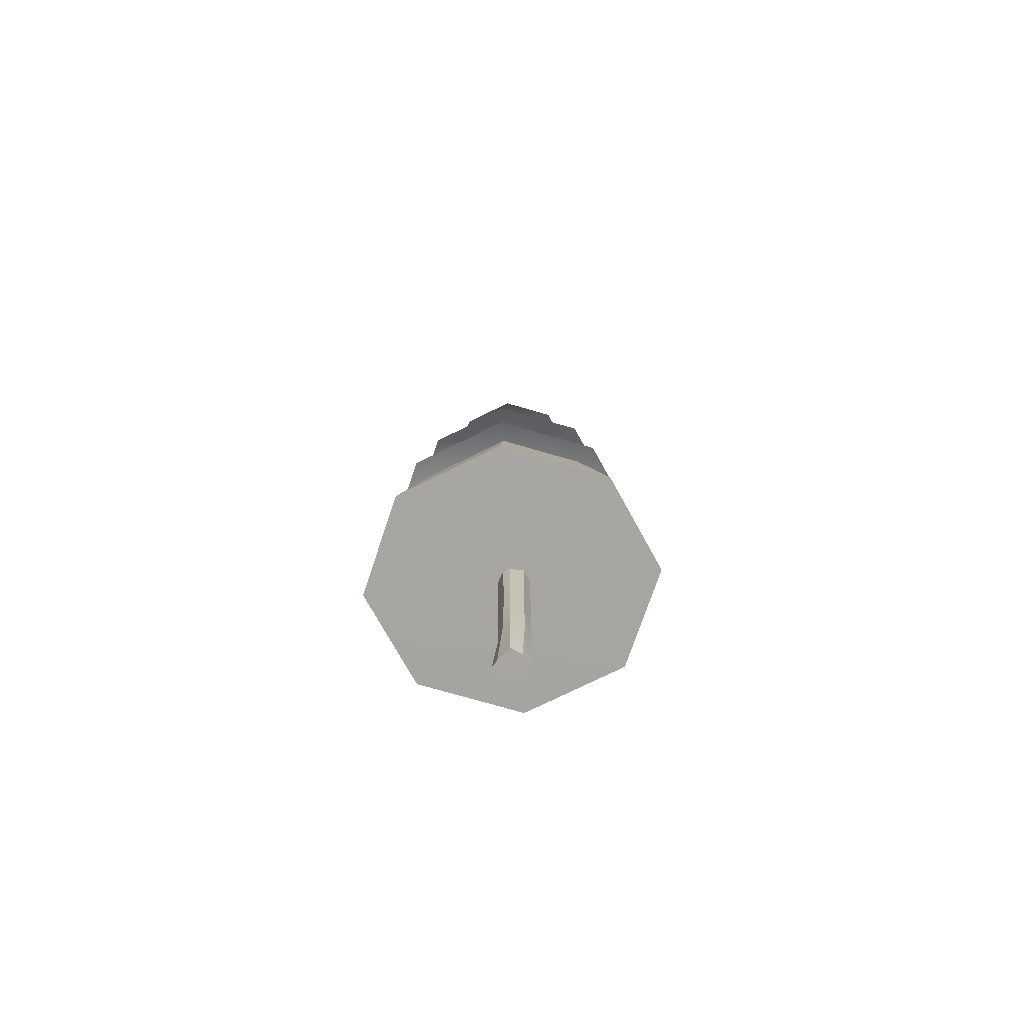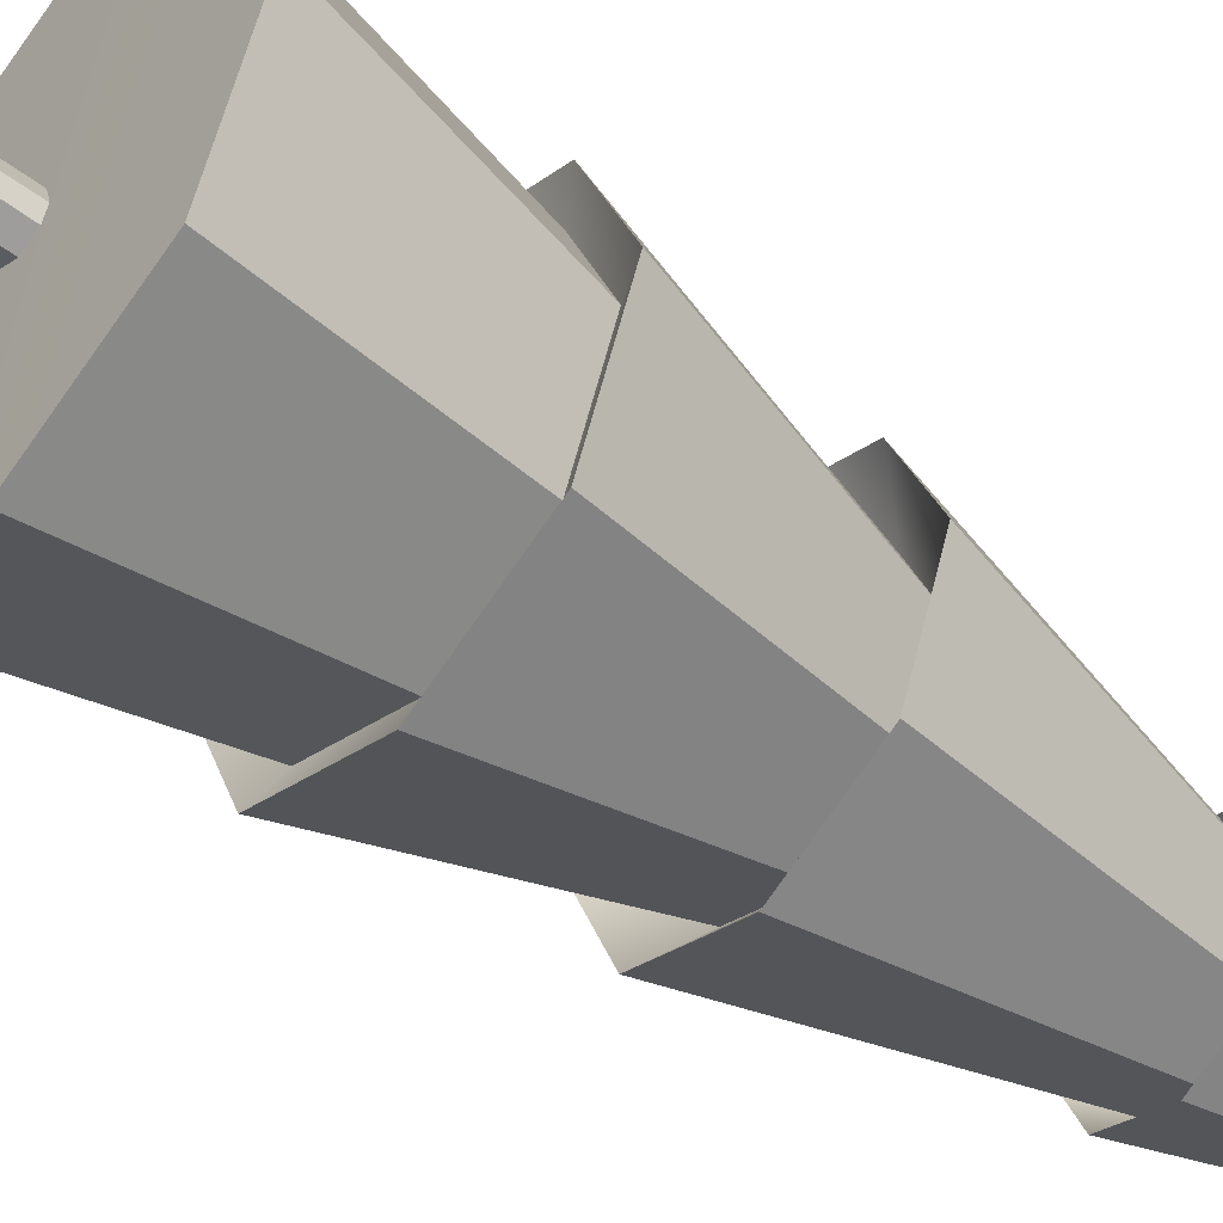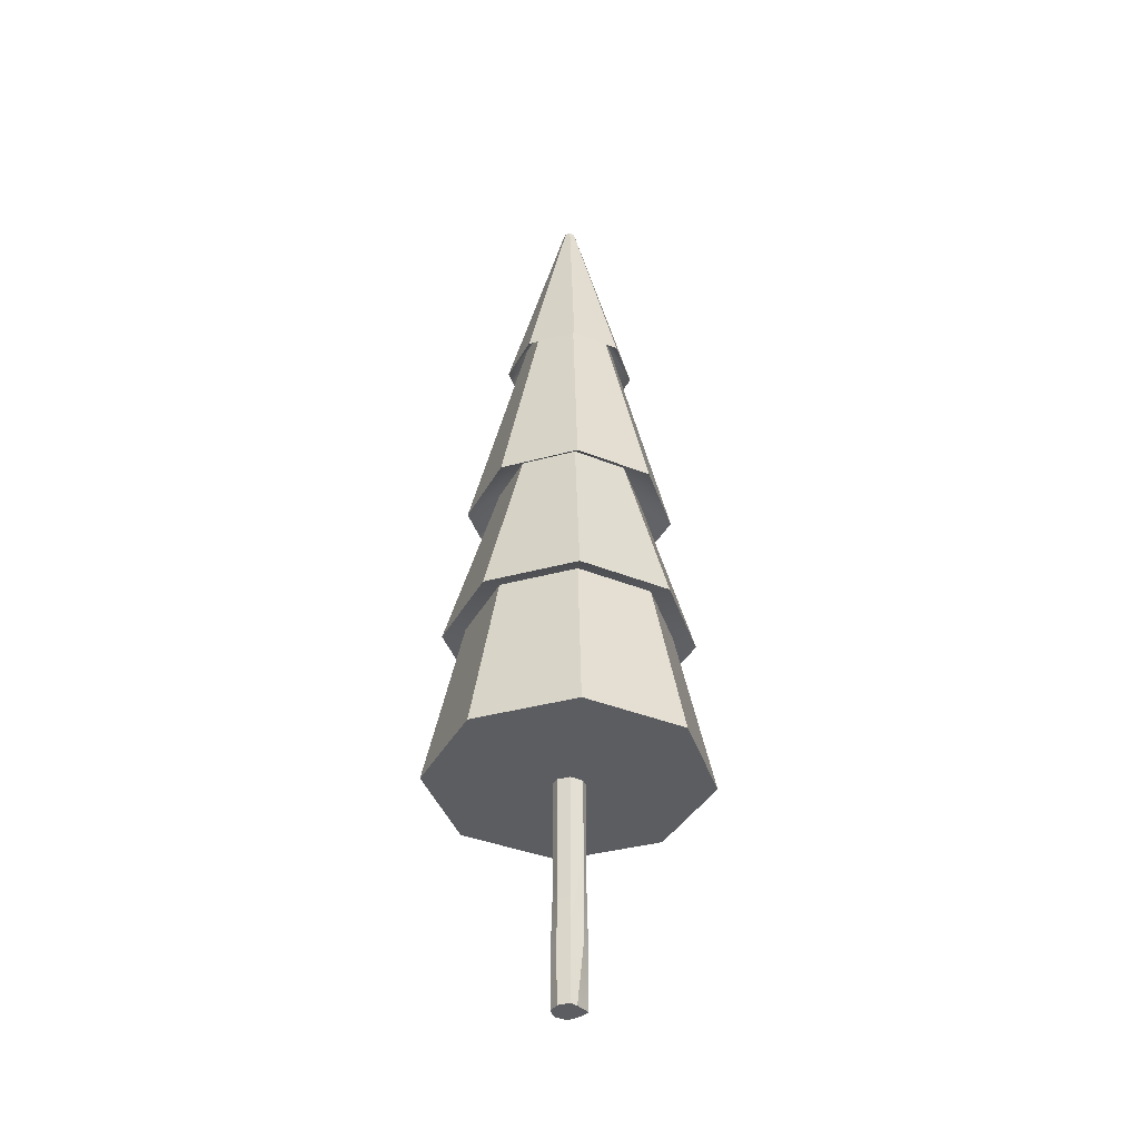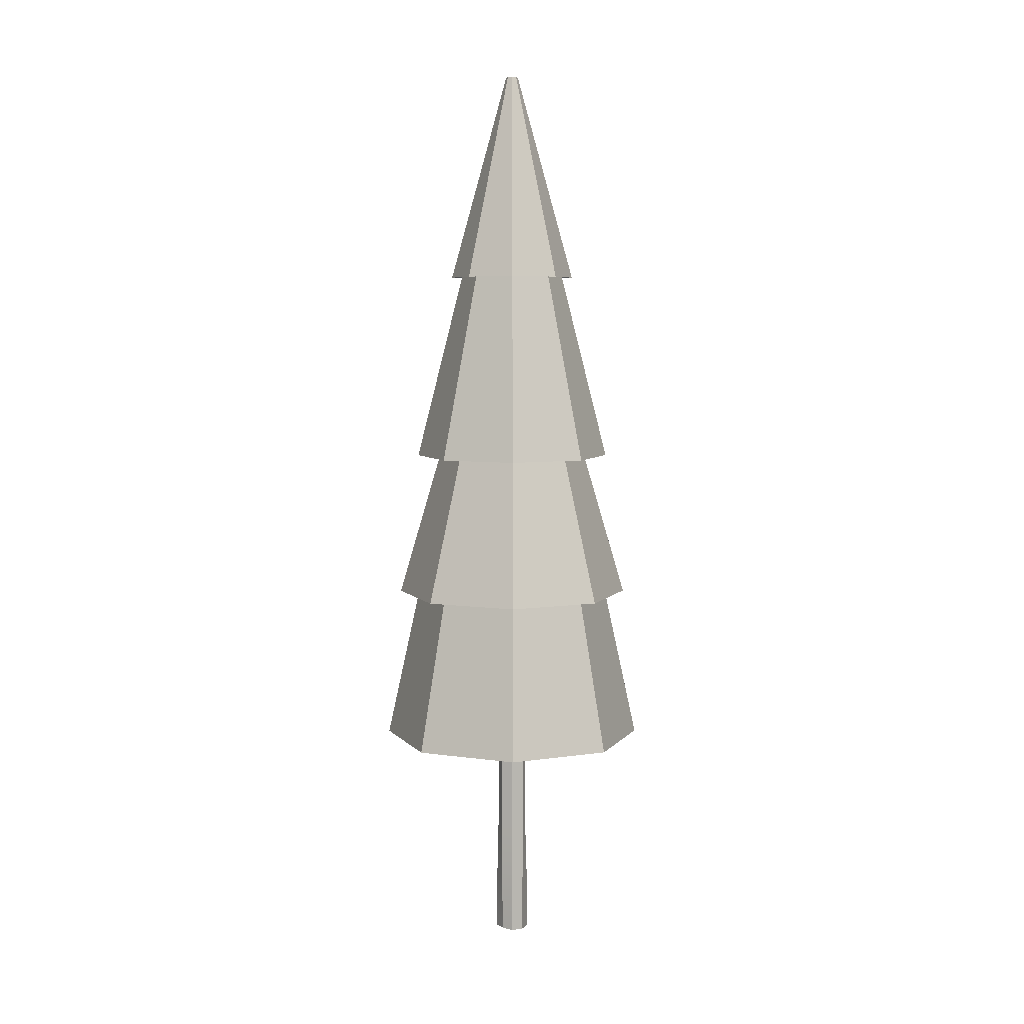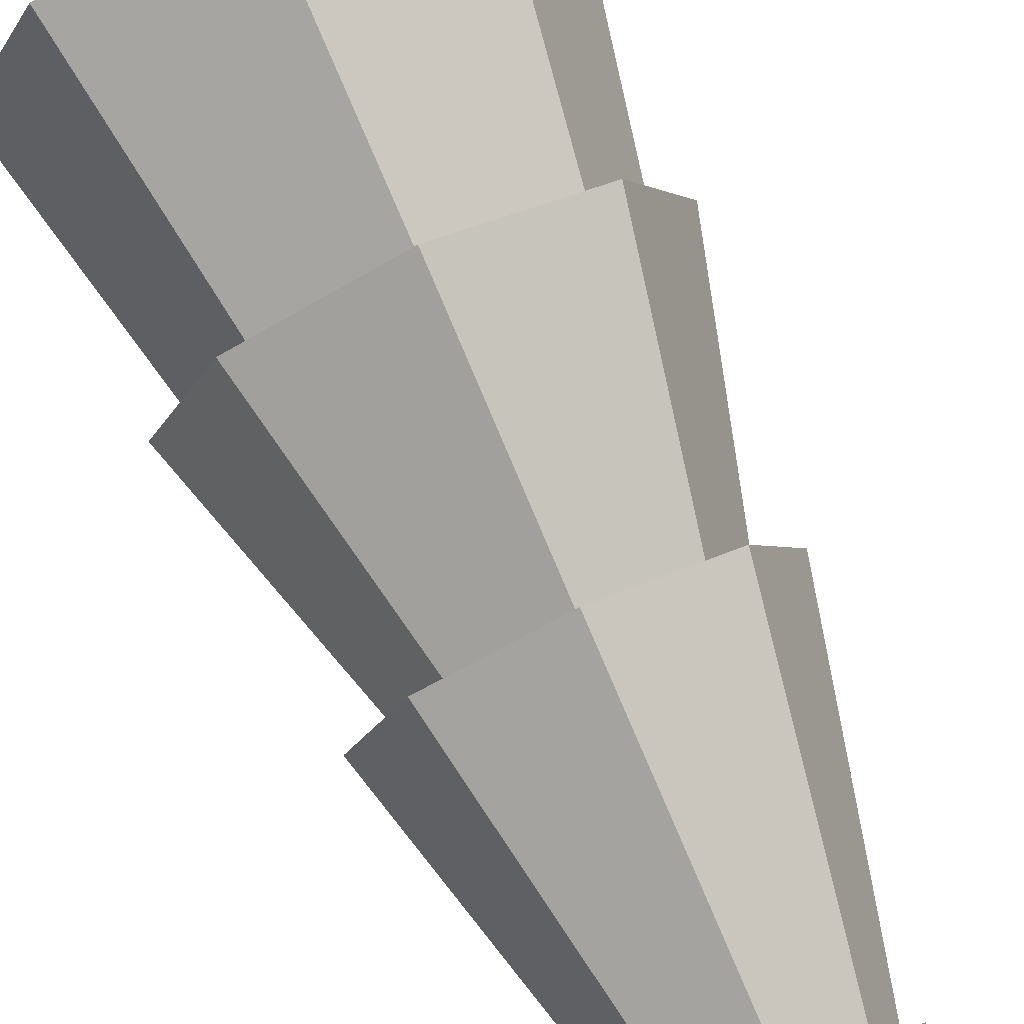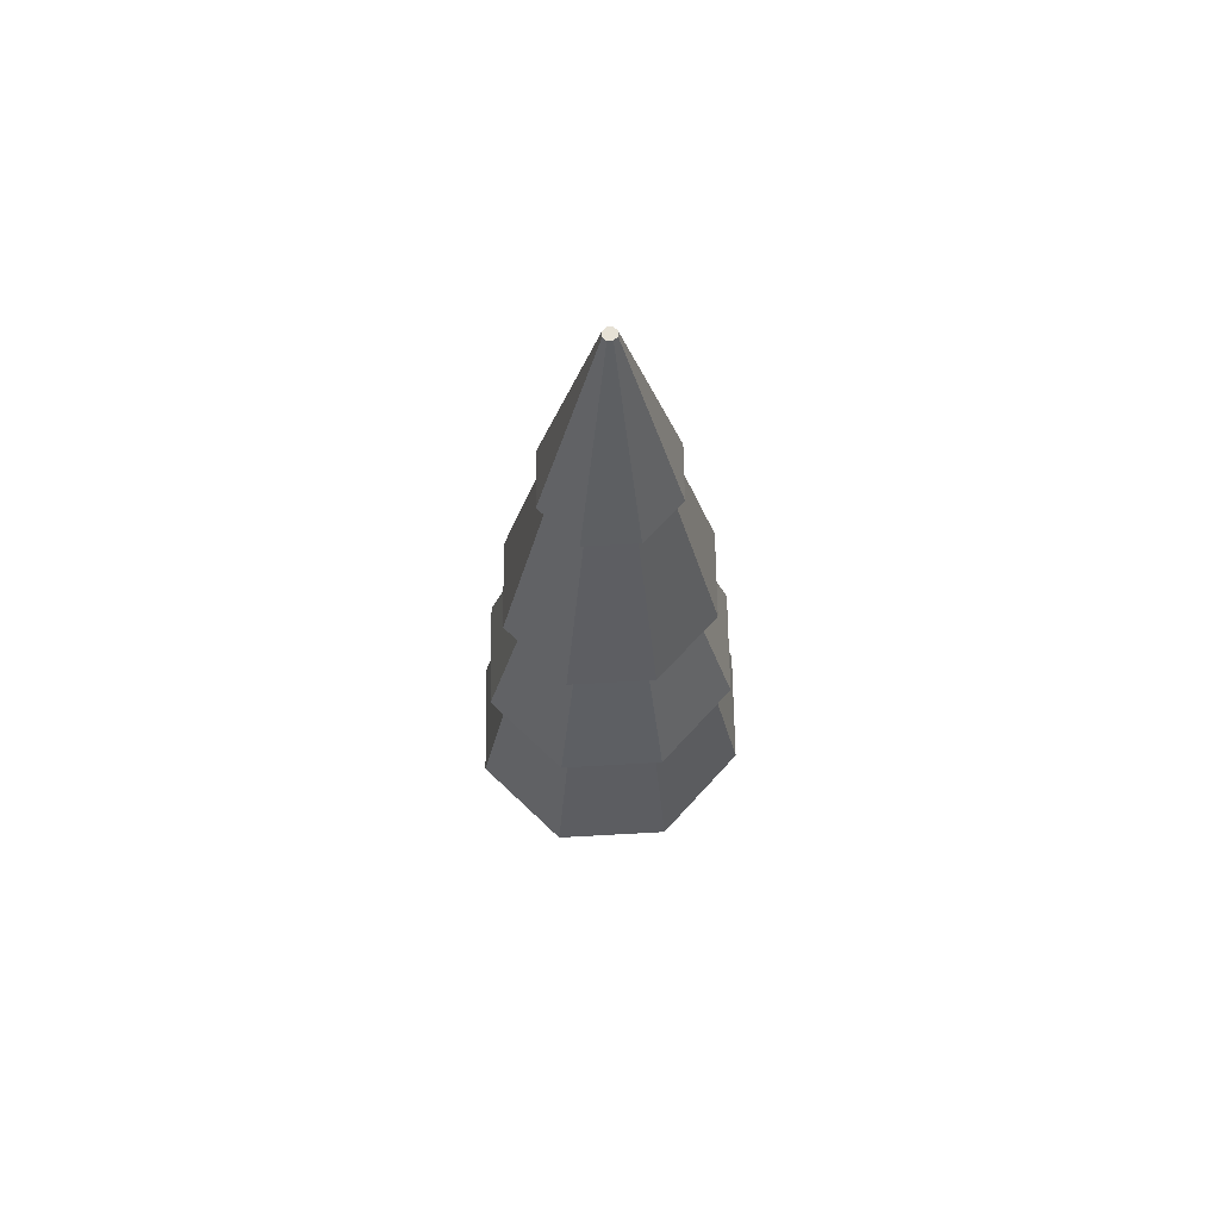
<metadata>
{"format":"obj","ext":"obj","renderer":"f3d","projection":"perspective","resolution":1024,"background":"white","views":[{"elev":-73.8,"azim":-84.9,"up":"+Y"},{"elev":-51.7,"azim":50.7,"up":"+Z"},{"elev":-36.8,"azim":175.9,"up":"+Y"},{"elev":6.1,"azim":-0.4,"up":"+Y"},{"elev":79.4,"azim":155.7,"up":"+Z"},{"elev":64.7,"azim":20.5,"up":"+Y"}]}
</metadata>
<code>
g default
v 0.3027 4.77 -0.3217
v 0 4.77 -0.4549
v -0.3027 4.77 -0.3217
v -0.4281 4.77 0
v -0.3027 4.77 0.3217
v 0 4.77 0.4549
v 0.3027 4.77 0.3217
v 0.4281 4.77 0
v 0.02905 6.172 -0.03087
v 0 6.172 -0.04366
v -0.02905 6.172 -0.03087
v -0.04109 6.172 0
v -0.02905 6.172 0.03087
v 0 6.172 0.04366
v 0.02905 6.172 0.03087
v 0.04109 6.172 0
v 0 5.535 0
v 0 6.172 0
v 0.4785 3.497 -0.5084
v 0 3.497 -0.719
v -0.4785 3.497 -0.5084
v -0.6766 3.497 0
v -0.4785 3.497 0.5084
v 0 3.497 0.719
v 0.4785 3.497 0.5084
v 0.6766 3.497 0
v 0.1596 5.296 -0.1696
v 0 5.296 -0.2398
v -0.1596 5.296 -0.1696
v -0.2257 5.296 0
v -0.1596 5.296 0.1696
v 0 5.296 0.2398
v 0.1596 5.296 0.1696
v 0.2257 5.296 0
v 0 4.062 0
v 0 5.296 0
v 0.5719 2.507 -0.6077
v 0 2.507 -0.8594
v -0.5719 2.507 -0.6077
v -0.8088 2.507 0
v -0.5719 2.507 0.6077
v 0 2.507 0.8594
v 0.5719 2.507 0.6077
v 0.8088 2.507 0
v 0.1596 4.506 -0.1696
v 0 4.506 -0.2398
v -0.1596 4.506 -0.1696
v -0.2257 4.506 0
v -0.1596 4.506 0.1696
v 0 4.506 0.2398
v 0.1596 4.506 0.1696
v 0.2257 4.506 0
v 0 2.839 0
v 0 4.506 0
v 0.07684 -0.00634 -0.08126
v 0 -0.00634 -0.1149
v -0.03821 -0.00634 -0.08126
v -0.1087 -0.00634 0
v -0.06386 -0.00634 0.06421
v 0 -0.00634 0.1149
v 0.07684 -0.00634 0.08126
v 0.1087 -0.00634 0
v 0.07684 3.031 -0.08126
v 0 3.031 -0.1149
v -0.07684 3.031 -0.08126
v -0.1087 3.031 0
v -0.07684 3.031 0.08126
v 0 3.031 0.1149
v 0.07684 3.031 0.08126
v 0.1087 3.031 0
v 0 -0.00634 0
v 0 3.031 0
v 0.6373 1.467 -0.6772
v 0 1.467 -0.9577
v -0.6373 1.467 -0.6772
v -0.9013 1.467 0
v -0.6373 1.467 0.6772
v 0 1.467 0.9577
v 0.6373 1.467 0.6772
v 0.9013 1.467 0
v 0.2182 4.193 -0.2319
v 0 4.193 -0.3279
v -0.2182 4.193 -0.2319
v -0.3086 4.193 0
v -0.2182 4.193 0.2319
v 0 4.193 0.3279
v 0.2182 4.193 0.2319
v 0.3086 4.193 0
v 0 1.46 0
v 0 4.193 0
v 0.07684 0.3814 -0.04867
v 0 0.3814 -0.08232
v -0.07684 0.3814 -0.04867
v -0.1087 0.3814 0
v -0.07684 0.3814 0.08126
v 0 0.3814 0.1149
v 0.07684 0.3814 0.08126
v 0.1087 0.3814 0
v 0.07684 0.785 -0.04867
v 0.09691 0.785 0
v 0.07684 0.785 0.08126
v 0 0.785 0.1149
v -0.07684 0.785 0.08126
v -0.09498 0.9613 -0.006623
v -0.0797 0.9613 -0.04204
v 0 0.785 -0.08232
g Tree4
f 1 2 10 9
f 2 3 11 10
f 3 4 12 11
f 4 5 13 12
f 5 6 14 13
f 6 7 15 14
f 7 8 16 15
f 8 1 9 16
f 2 1 17
f 3 2 17
f 4 3 17
f 5 4 17
f 6 5 17
f 7 6 17
f 8 7 17
f 1 8 17
f 9 10 18
f 10 11 18
f 11 12 18
f 12 13 18
f 13 14 18
f 14 15 18
f 15 16 18
f 16 9 18
f 19 20 28 27
f 20 21 29 28
f 21 22 30 29
f 22 23 31 30
f 23 24 32 31
f 24 25 33 32
f 25 26 34 33
f 26 19 27 34
f 20 19 35
f 21 20 35
f 22 21 35
f 23 22 35
f 24 23 35
f 25 24 35
f 26 25 35
f 19 26 35
f 27 28 36
f 28 29 36
f 29 30 36
f 30 31 36
f 31 32 36
f 32 33 36
f 33 34 36
f 34 27 36
f 37 38 46 45
f 38 39 47 46
f 39 40 48 47
f 40 41 49 48
f 41 42 50 49
f 42 43 51 50
f 43 44 52 51
f 44 37 45 52
f 38 37 53
f 39 38 53
f 40 39 53
f 41 40 53
f 42 41 53
f 43 42 53
f 44 43 53
f 37 44 53
f 45 46 54
f 46 47 54
f 47 48 54
f 48 49 54
f 49 50 54
f 50 51 54
f 51 52 54
f 52 45 54
f 91 92 106 99
f 92 93 105 106
f 93 94 104 105
f 94 95 103 104
f 95 96 102 103
f 96 97 101 102
f 97 98 100 101
f 98 91 99 100
f 56 55 71
f 57 56 71
f 58 57 71
f 59 58 71
f 60 59 71
f 61 60 71
f 62 61 71
f 55 62 71
f 63 64 72
f 64 65 72
f 65 66 72
f 66 67 72
f 67 68 72
f 68 69 72
f 69 70 72
f 70 63 72
f 73 74 82 81
f 74 75 83 82
f 75 76 84 83
f 76 77 85 84
f 77 78 86 85
f 78 79 87 86
f 79 80 88 87
f 80 73 81 88
f 74 73 89
f 75 74 89
f 76 75 89
f 77 76 89
f 78 77 89
f 79 78 89
f 80 79 89
f 73 80 89
f 81 82 90
f 82 83 90
f 83 84 90
f 84 85 90
f 85 86 90
f 86 87 90
f 87 88 90
f 88 81 90
f 55 56 92 91
f 56 57 93 92
f 57 58 94 93
f 58 59 95 94
f 59 60 96 95
f 60 61 97 96
f 61 62 98 97
f 62 55 91 98
f 100 99 63 70
f 101 100 70 69
f 102 101 69 68
f 103 102 68 67
f 104 103 67 66
f 105 104 66 65
f 106 105 65 64
f 99 106 64 63

</code>
